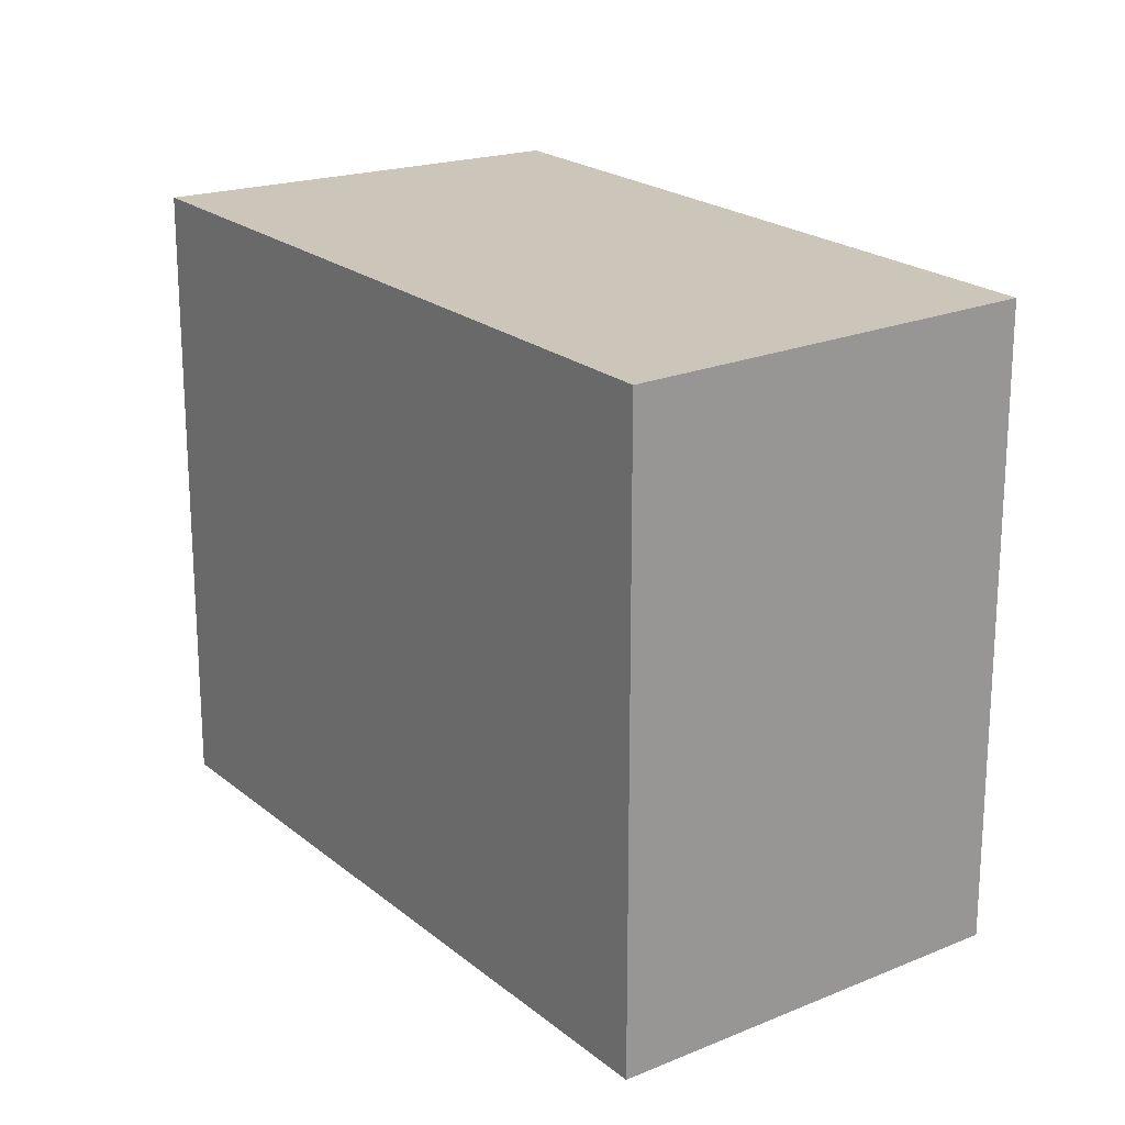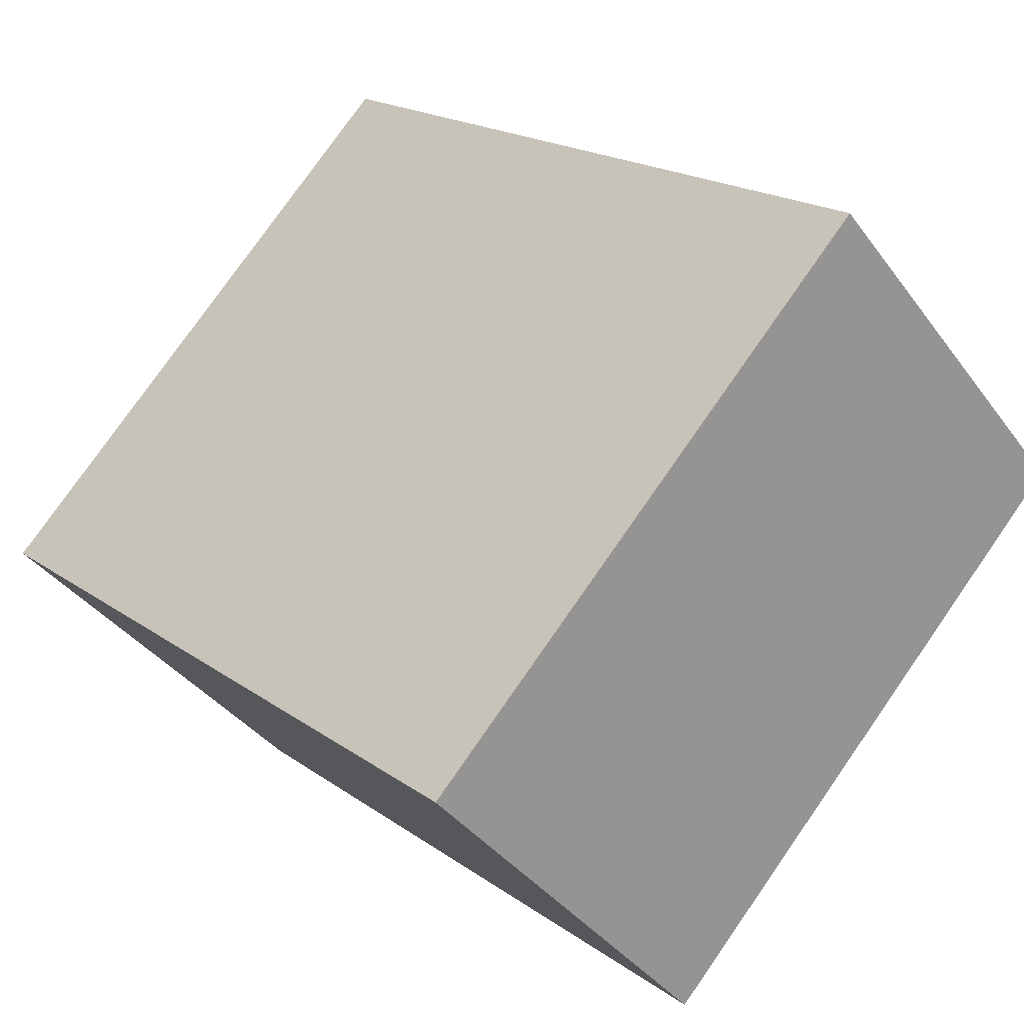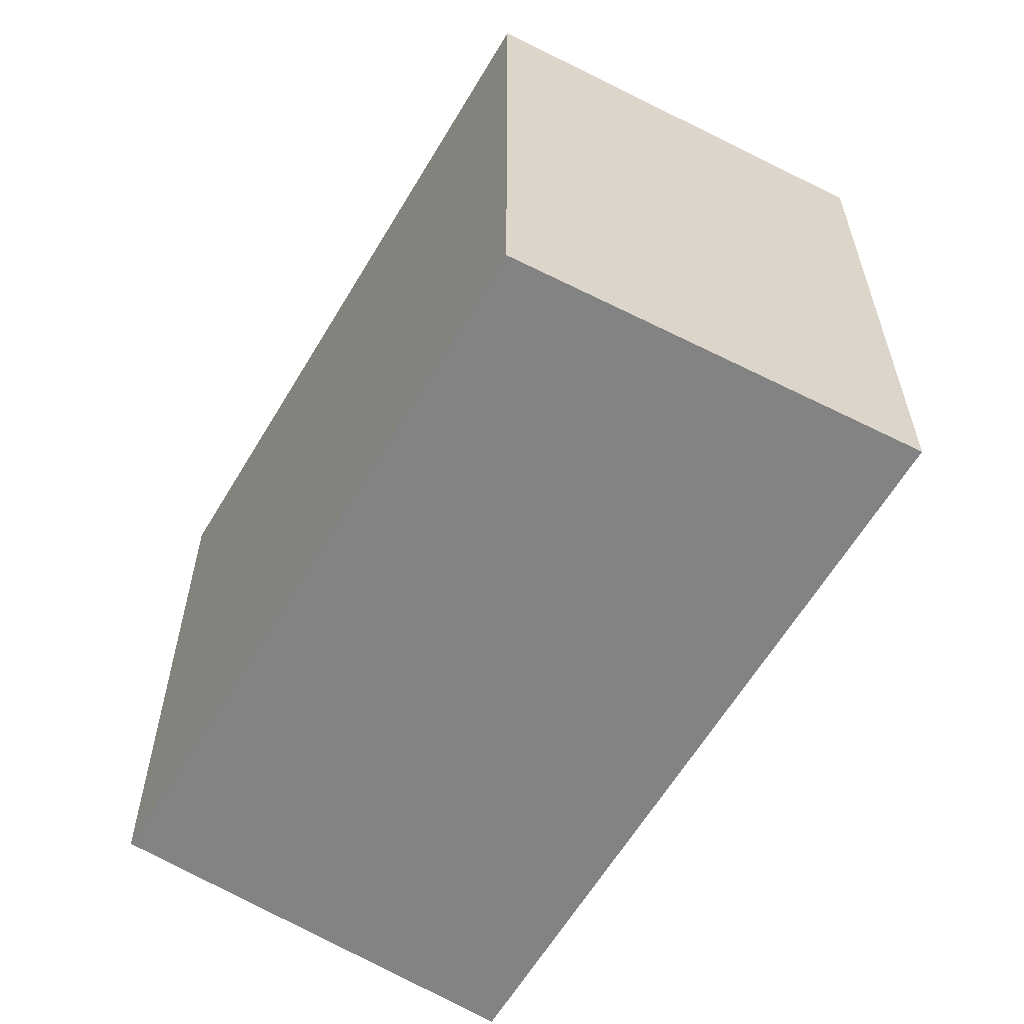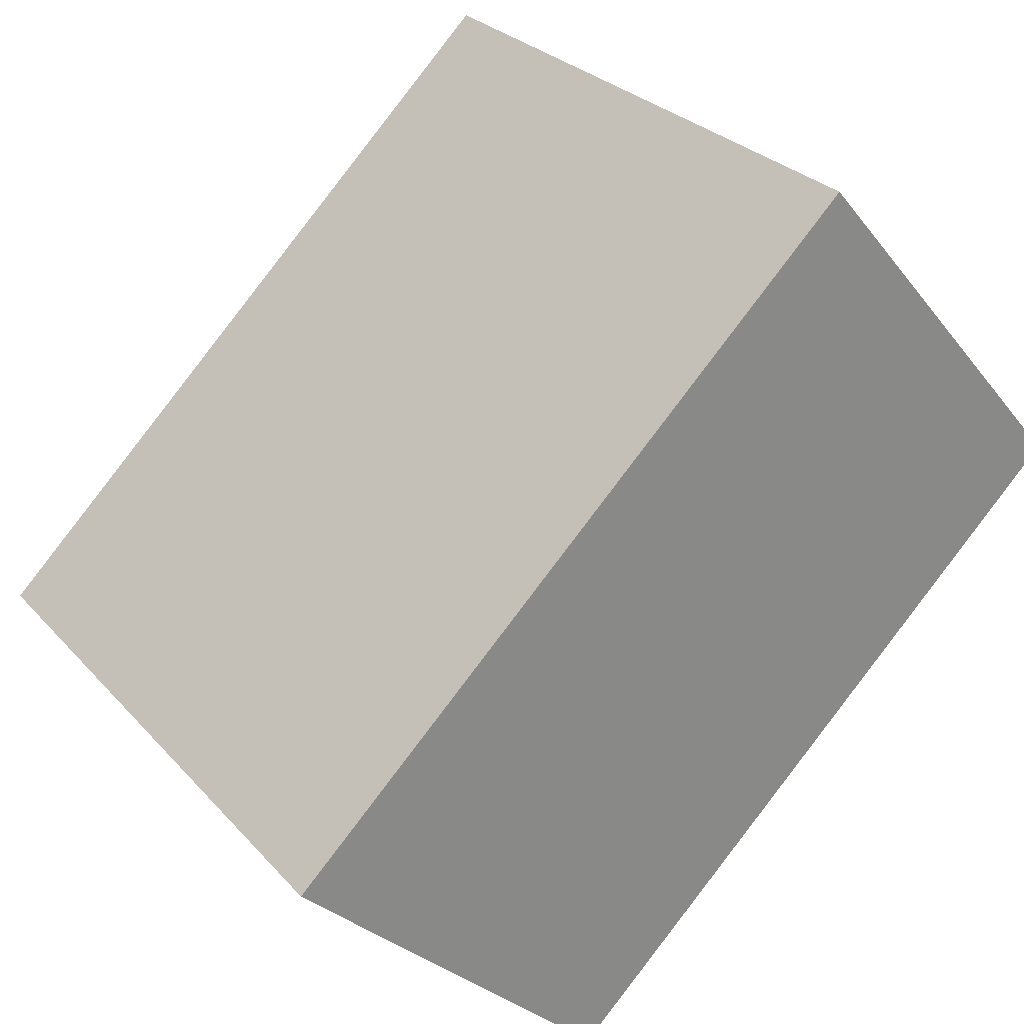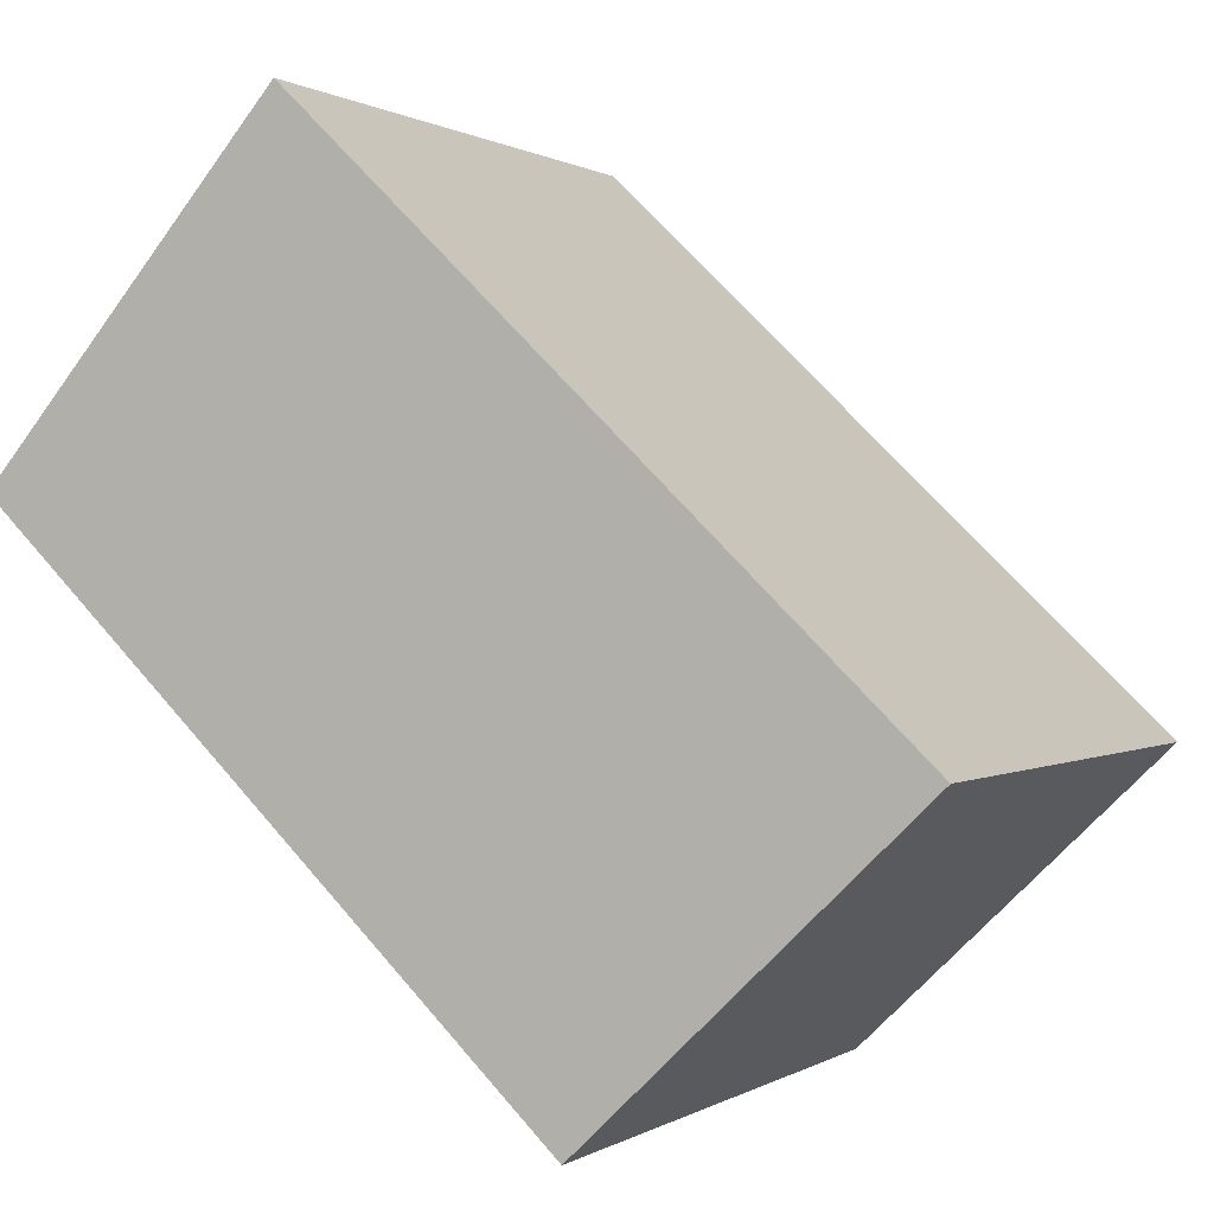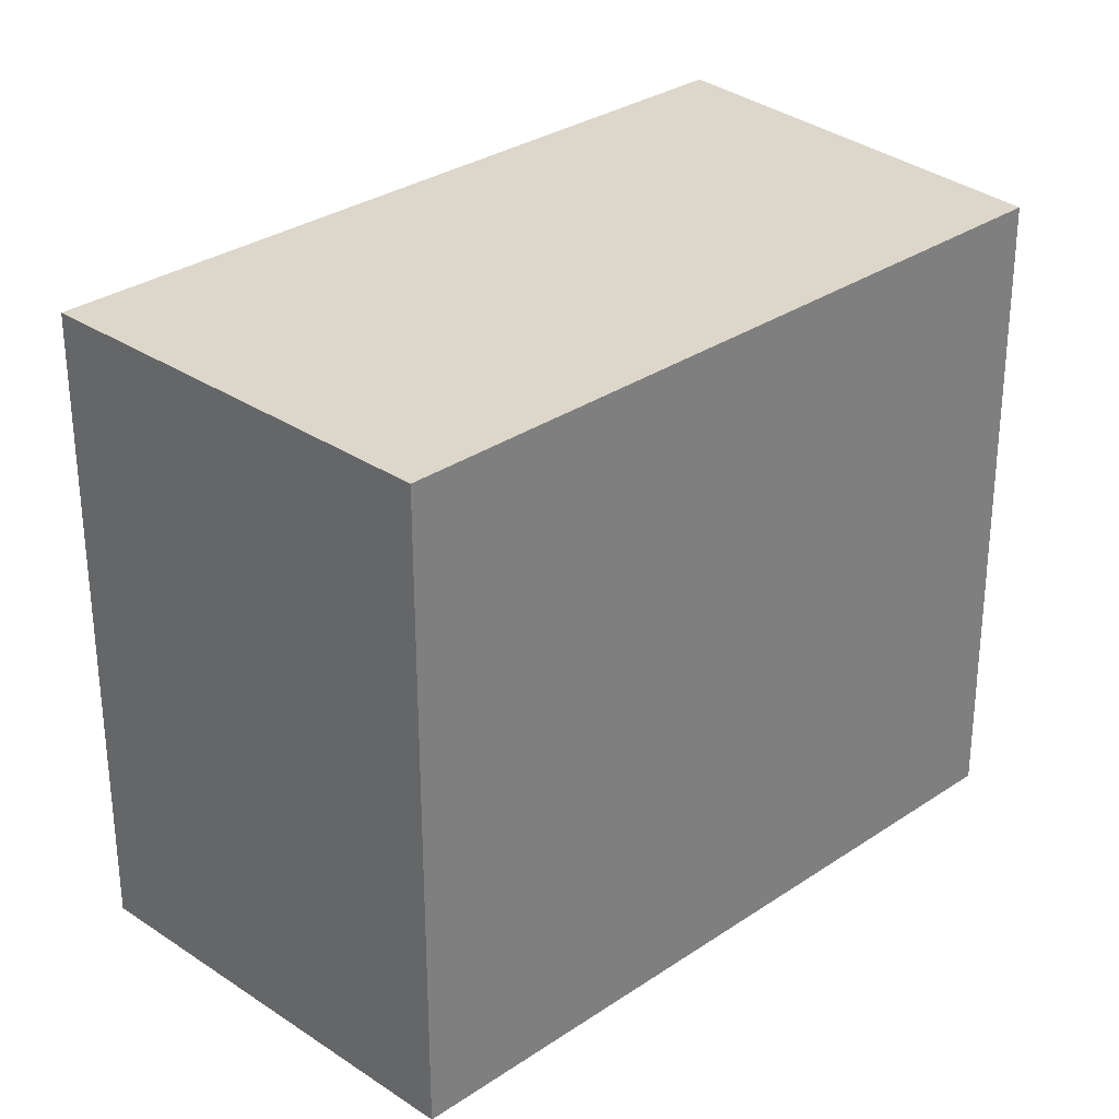
<metadata>
{"format":"obj","ext":"obj","renderer":"f3d","projection":"perspective","resolution":1024,"background":"white","views":[{"elev":21.0,"azim":99.0,"up":"+Y"},{"elev":77.7,"azim":-145.1,"up":"+Z"},{"elev":-61.2,"azim":-76.5,"up":"+Y"},{"elev":27.8,"azim":147.6,"up":"+Z"},{"elev":0.4,"azim":25.3,"up":"+Z"},{"elev":-59.3,"azim":-179.9,"up":"+Z"}]}
</metadata>
<code>
v  0 2.407 1.474e-16
v  3.201 2.407 -0.832
v  2.025 2.407 -1.966
v  1.058 2.407 1.237
v  2.025 1.204e-16 -1.966
v  0 0 0
v  1.058 -7.574e-17 1.237
v  3.201 5.095e-17 -0.832
g defaultobject
f 1 2 3
f 2 1 4
f 5 1 3
f 1 5 6
f 6 4 1
f 4 6 7
f 7 2 4
f 2 7 8
f 8 3 2
f 3 8 5
f 5 7 6
f 7 5 8

</code>
